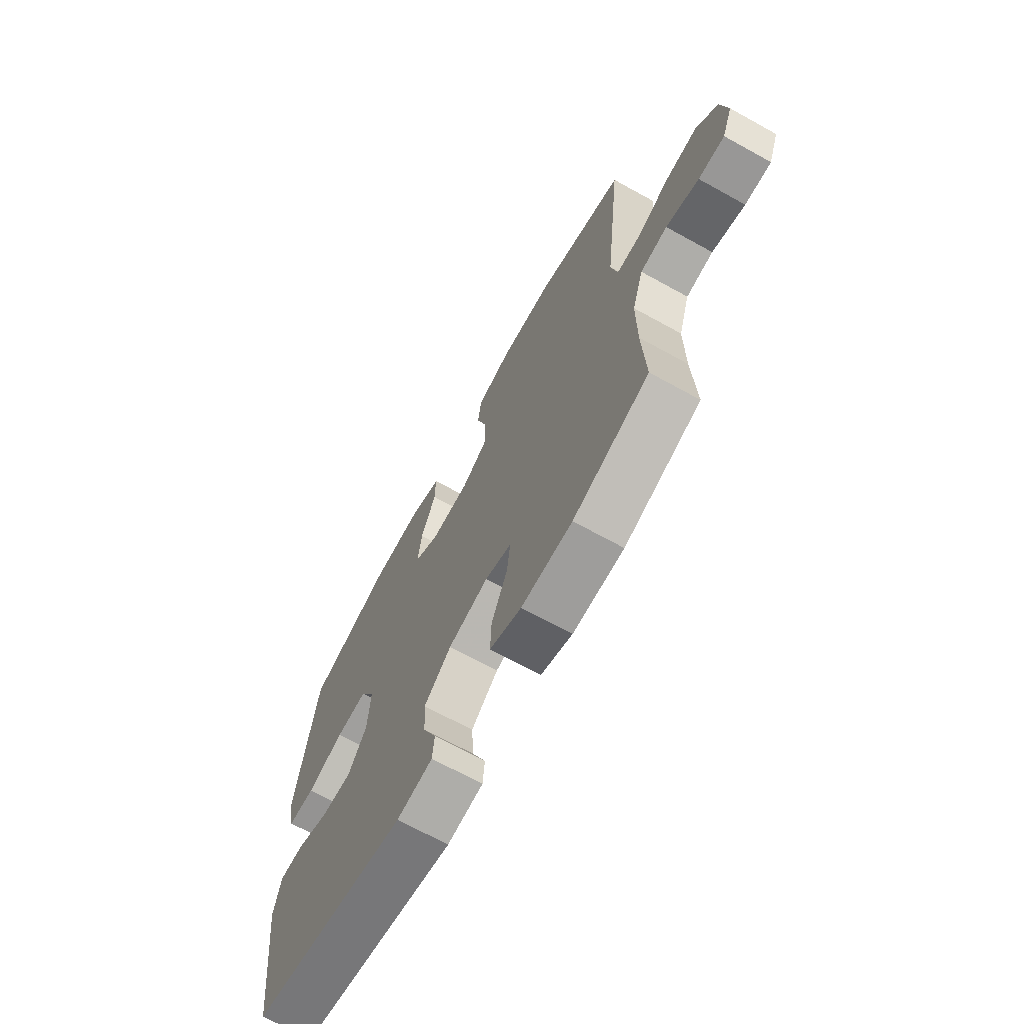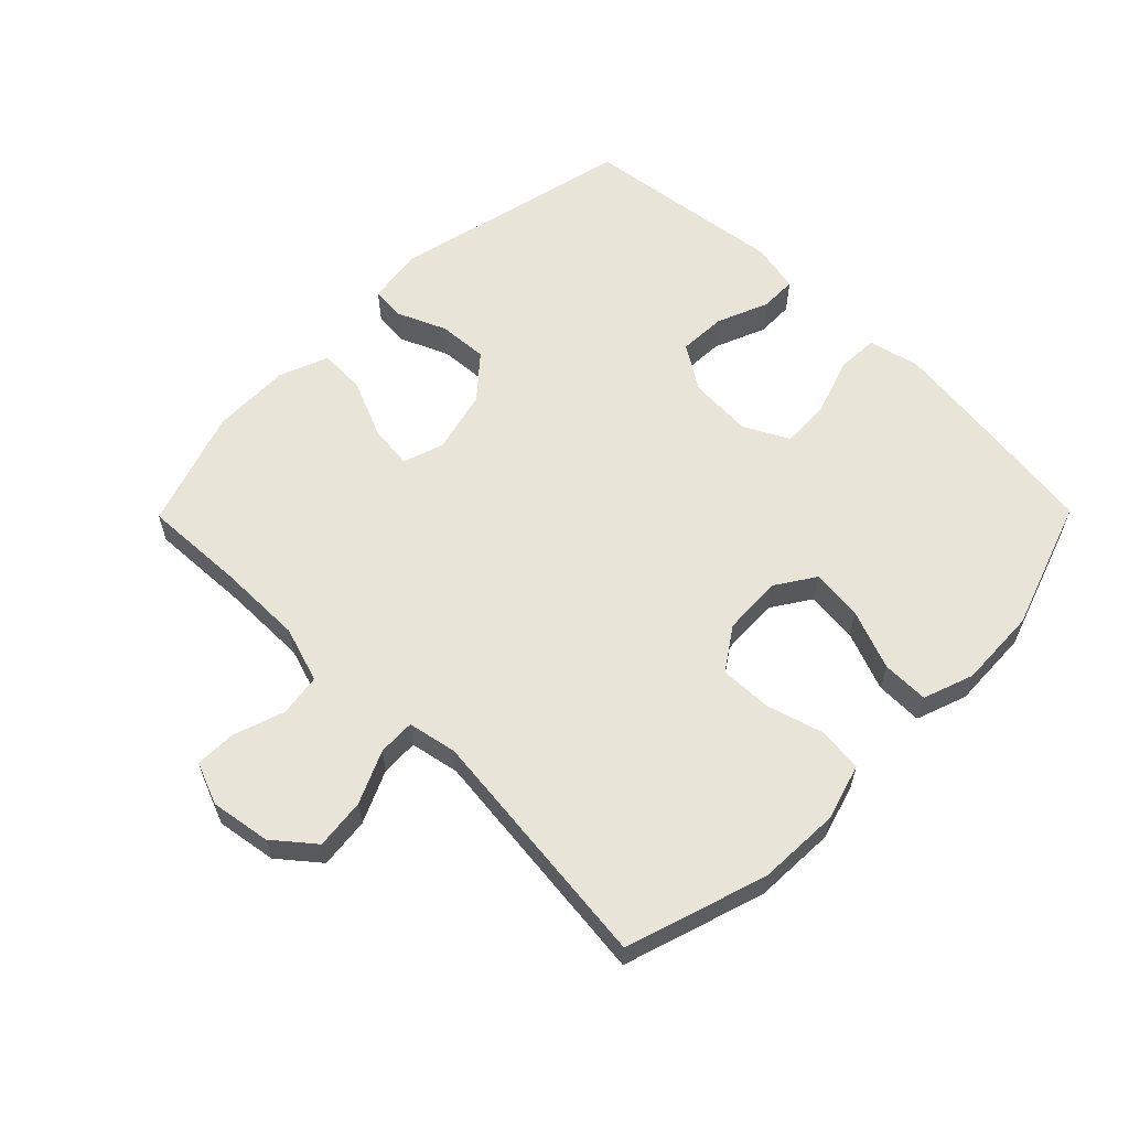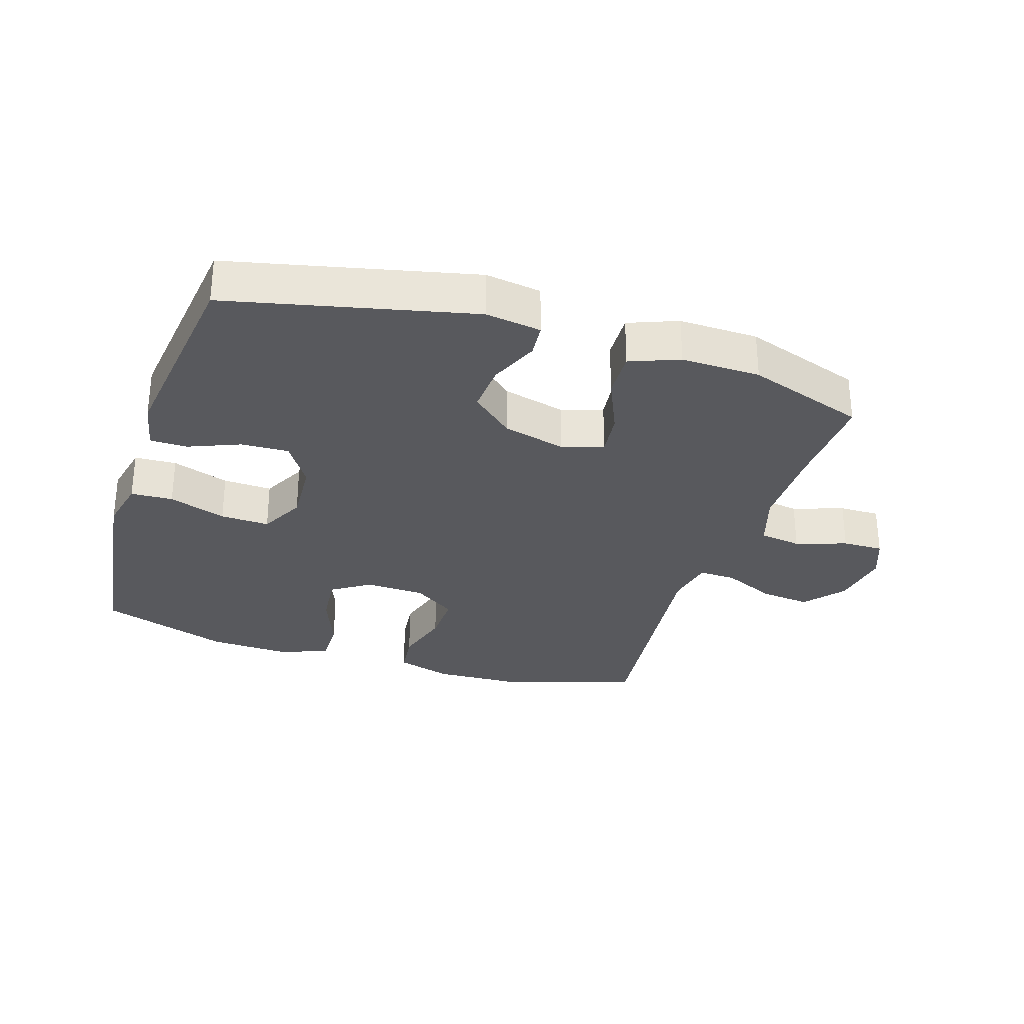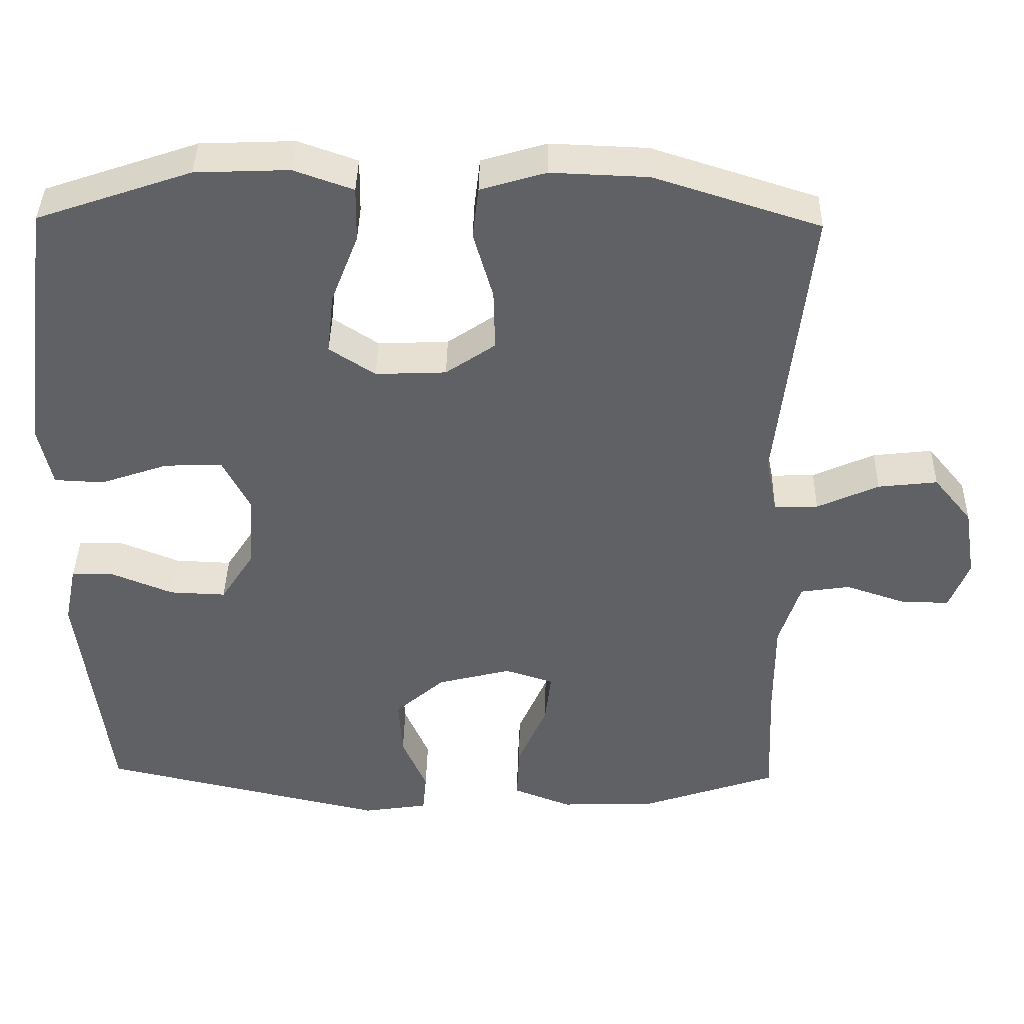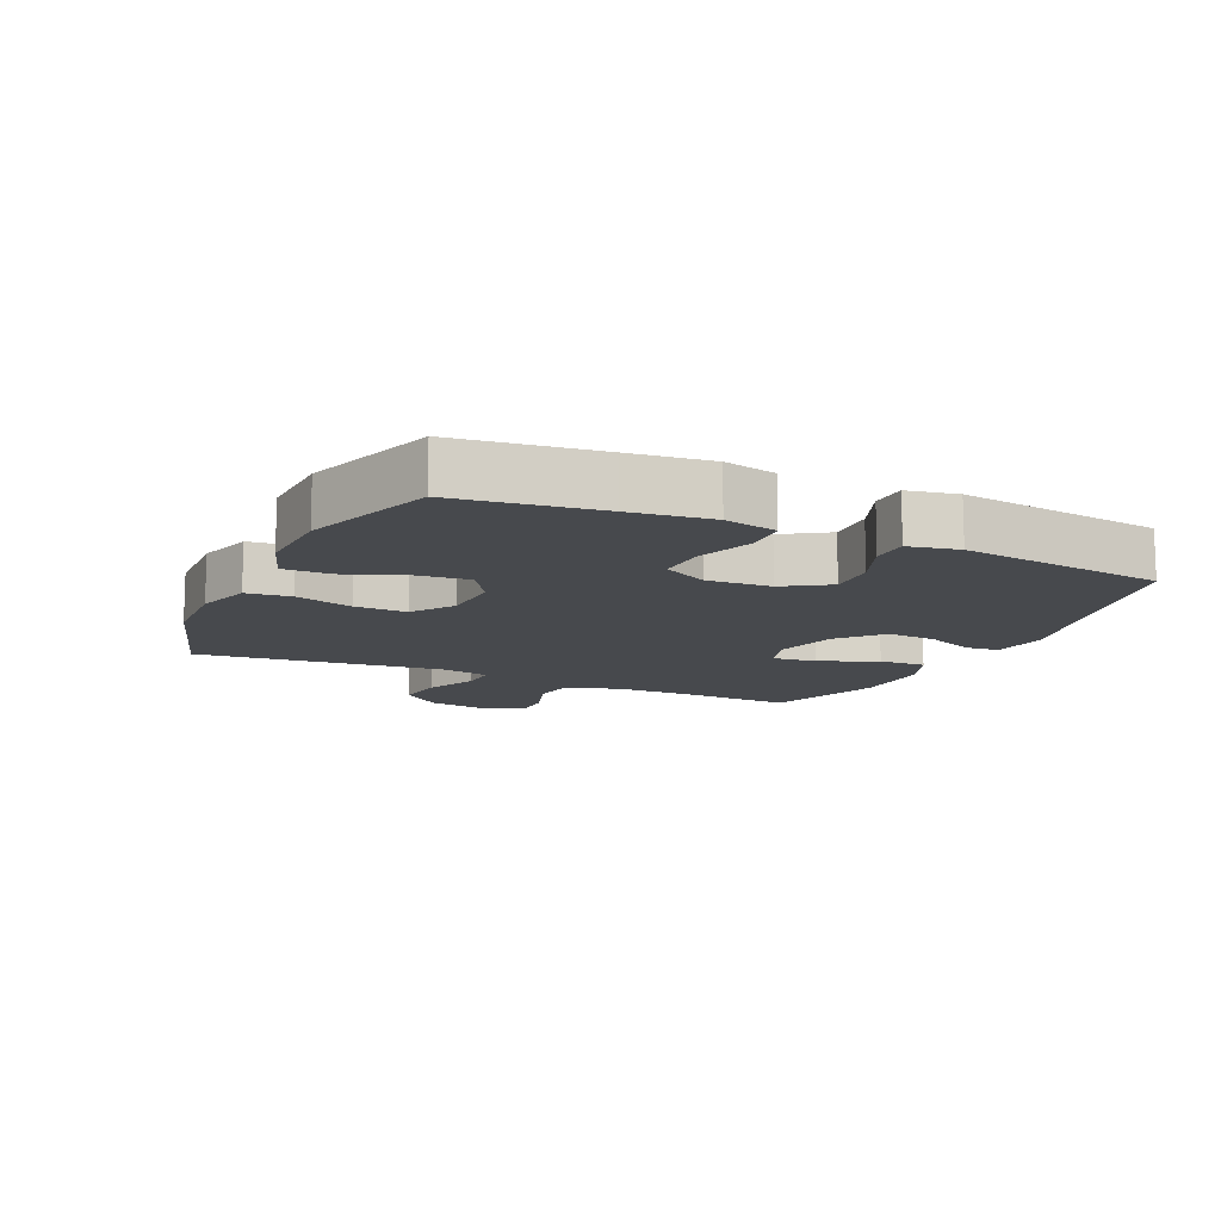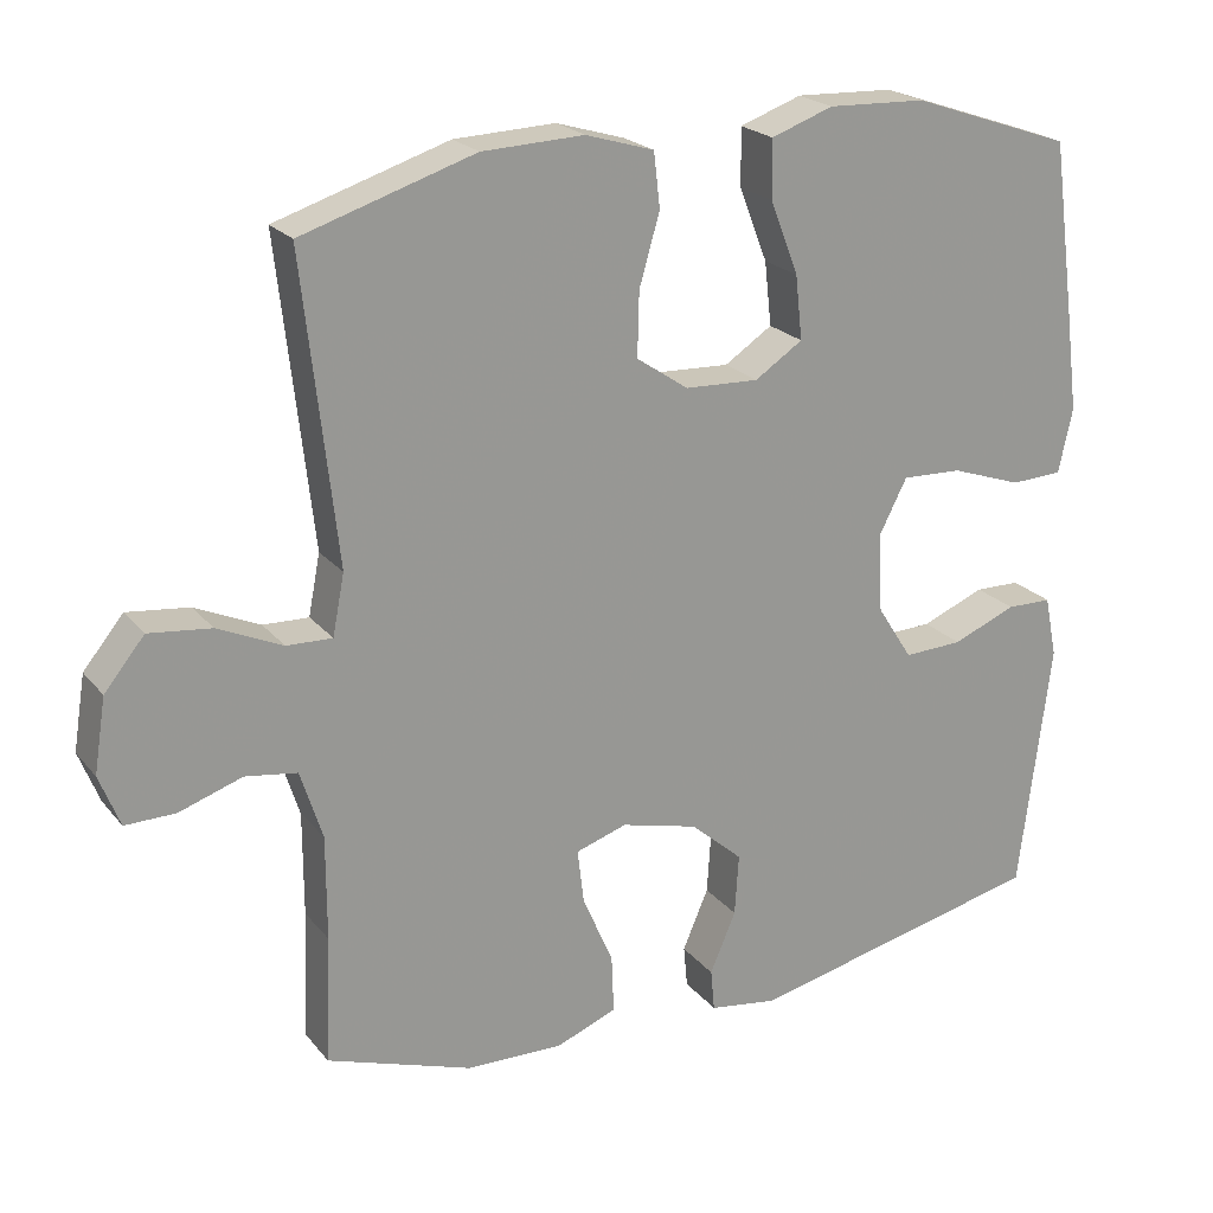
<metadata>
{"format":"obj","ext":"obj","renderer":"f3d","projection":"perspective","resolution":1024,"background":"white","views":[{"elev":-69.2,"azim":-118.9,"up":"+Z"},{"elev":59.9,"azim":-45.4,"up":"+Y"},{"elev":-30.2,"azim":162.3,"up":"+Y"},{"elev":39.7,"azim":-178.9,"up":"+Z"},{"elev":-12.2,"azim":65.1,"up":"+Y"},{"elev":21.8,"azim":-28.2,"up":"+Z"}]}
</metadata>
<code>
v 0.5 0.07 0.5
v 0.53 0.07 0.279
v 0.546 0.07 0.153
v 0.528 0.07 0.071
v 0.462 0.07 0.068
v 0.372 0.07 0.099
v 0.295 0.07 0.102
v 0.259 0.07 0.032
v 0.265 0.07 -0.068
v 0.31 0.07 -0.138
v 0.385 0.07 -0.135
v 0.466 0.07 -0.102
v 0.524 0.07 -0.103
v 0.54 0.07 -0.181
v 0.5 0.07 -0.5
v 0.119 0.07 -0.586
v 0.032 0.07 -0.573
v 0.027 0.07 -0.52
v 0.06 0.07 -0.443
v 0.065 0.07 -0.365
v -0.001 0.07 -0.307
v -0.099 0.07 -0.282
v -0.164 0.07 -0.303
v -0.156 0.07 -0.372
v -0.117 0.07 -0.462
v -0.114 0.07 -0.536
v -0.191 0.07 -0.566
v -0.315 0.07 -0.563
v -0.5 0.07 -0.5
v -0.493 0.07 -0.338
v -0.493 0.07 -0.206
v -0.521 0.07 -0.118
v -0.587 0.07 -0.108
v -0.667 0.07 -0.135
v -0.731 0.07 -0.136
v -0.757 0.07 -0.07
v -0.742 0.07 0.024
v -0.691 0.07 0.086
v -0.612 0.07 0.077
v -0.53 0.07 0.04
v -0.472 0.07 0.038
v -0.457 0.07 0.115
v -0.5 0.07 0.5
v -0.28 0.07 0.57
v -0.151 0.07 0.575
v -0.064 0.07 0.549
v -0.056 0.07 0.48
v -0.082 0.07 0.39
v -0.084 0.07 0.309
v -0.018 0.07 0.264
v 0.076 0.07 0.26
v 0.137 0.07 0.3
v 0.128 0.07 0.381
v 0.092 0.07 0.474
v 0.091 0.07 0.547
v 0.17 0.07 0.575
v 0.295 0.07 0.57
v 0.5 0 0.5
v 0.53 0 0.279
v 0.546 0 0.153
v 0.528 0 0.071
v 0.462 0 0.068
v 0.372 0 0.099
v 0.295 0 0.102
v 0.259 0 0.032
v 0.265 0 -0.068
v 0.31 0 -0.138
v 0.385 0 -0.135
v 0.466 0 -0.102
v 0.524 0 -0.103
v 0.54 0 -0.181
v 0.5 0 -0.5
v 0.119 0 -0.586
v 0.032 0 -0.573
v 0.027 0 -0.52
v 0.06 0 -0.443
v 0.065 0 -0.365
v -0.001 0 -0.307
v -0.099 0 -0.282
v -0.164 0 -0.303
v -0.156 0 -0.372
v -0.117 0 -0.462
v -0.114 0 -0.536
v -0.191 0 -0.566
v -0.315 0 -0.563
v -0.5 0 -0.5
v -0.493 0 -0.338
v -0.493 0 -0.206
v -0.521 0 -0.118
v -0.587 0 -0.108
v -0.667 0 -0.135
v -0.731 0 -0.136
v -0.757 0 -0.07
v -0.742 0 0.024
v -0.691 0 0.086
v -0.612 0 0.077
v -0.53 0 0.04
v -0.472 0 0.038
v -0.457 0 0.115
v -0.5 0 0.5
v -0.28 0 0.57
v -0.151 0 0.575
v -0.064 0 0.549
v -0.056 0 0.48
v -0.082 0 0.39
v -0.084 0 0.309
v -0.018 0 0.264
v 0.076 0 0.26
v 0.137 0 0.3
v 0.128 0 0.381
v 0.092 0 0.474
v 0.091 0 0.547
v 0.17 0 0.575
v 0.295 0 0.57
f 53 54 55 56
f 52 53 56 57
f 45 46 47 48
f 45 48 49
f 42 43 44 45
f 41 42 45 49
f 37 38 39 40
f 37 40 41
f 36 37 41
f 33 34 35 36
f 32 33 36 41
f 31 32 41 49
f 27 28 29 30
f 24 25 26 27
f 23 24 27 30
f 22 23 30 31
f 16 17 18 19
f 16 19 20
f 15 16 20
f 14 15 20 21
f 11 12 13 14
f 10 11 14 21
f 3 4 5 6
f 3 6 7
f 2 3 7
f 52 57 1 2
f 51 52 2 7
f 50 51 7 8
f 22 31 49 50
f 22 50 8 9
f 9 10 21 22
f 113 112 111 110
f 114 113 110 109
f 105 104 103 102
f 106 105 102
f 102 101 100 99
f 106 102 99 98
f 97 96 95 94
f 98 97 94
f 98 94 93
f 93 92 91 90
f 98 93 90 89
f 106 98 89 88
f 87 86 85 84
f 84 83 82 81
f 87 84 81 80
f 88 87 80 79
f 76 75 74 73
f 77 76 73
f 77 73 72
f 78 77 72 71
f 71 70 69 68
f 78 71 68 67
f 63 62 61 60
f 64 63 60
f 64 60 59
f 59 58 114 109
f 64 59 109 108
f 65 64 108 107
f 107 106 88 79
f 66 65 107 79
f 79 78 67 66
f 1 58 59 2
f 2 59 60 3
f 3 60 61 4
f 4 61 62 5
f 5 62 63 6
f 6 63 64 7
f 7 64 65 8
f 8 65 66 9
f 9 66 67 10
f 10 67 68 11
f 11 68 69 12
f 12 69 70 13
f 13 70 71 14
f 14 71 72 15
f 15 72 73 16
f 16 73 74 17
f 17 74 75 18
f 18 75 76 19
f 19 76 77 20
f 20 77 78 21
f 21 78 79 22
f 22 79 80 23
f 23 80 81 24
f 24 81 82 25
f 25 82 83 26
f 26 83 84 27
f 27 84 85 28
f 28 85 86 29
f 29 86 87 30
f 30 87 88 31
f 31 88 89 32
f 32 89 90 33
f 33 90 91 34
f 34 91 92 35
f 35 92 93 36
f 36 93 94 37
f 37 94 95 38
f 38 95 96 39
f 39 96 97 40
f 40 97 98 41
f 41 98 99 42
f 42 99 100 43
f 43 100 101 44
f 44 101 102 45
f 45 102 103 46
f 46 103 104 47
f 47 104 105 48
f 48 105 106 49
f 49 106 107 50
f 50 107 108 51
f 51 108 109 52
f 52 109 110 53
f 53 110 111 54
f 54 111 112 55
f 55 112 113 56
f 56 113 114 57
f 57 114 58 1

</code>
